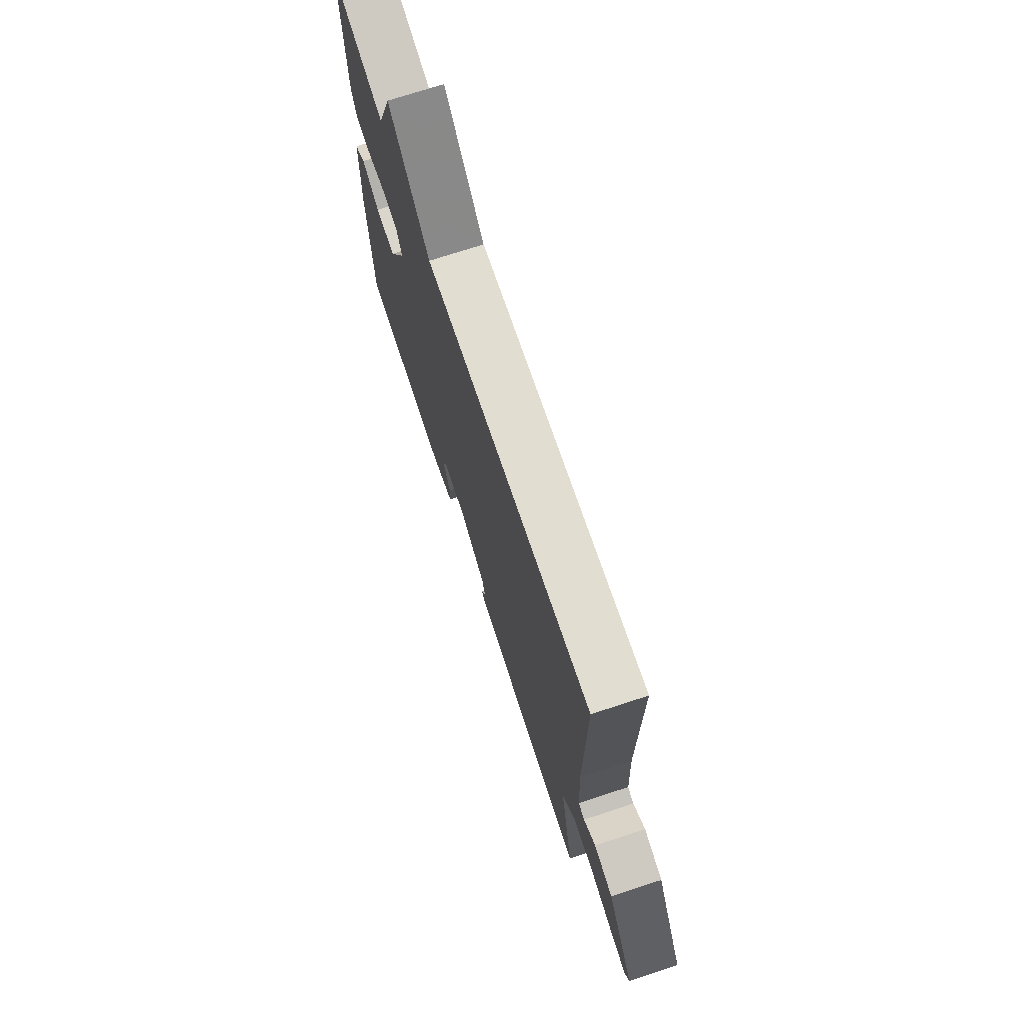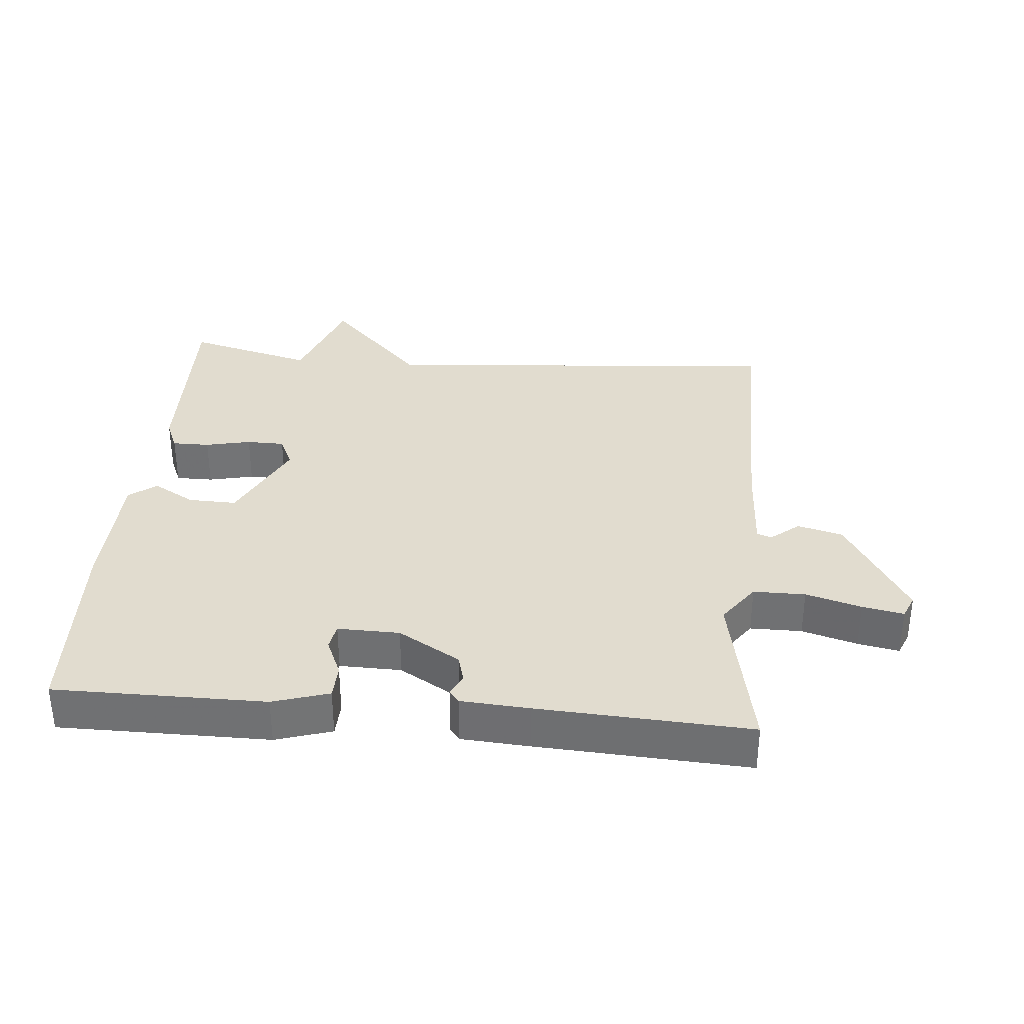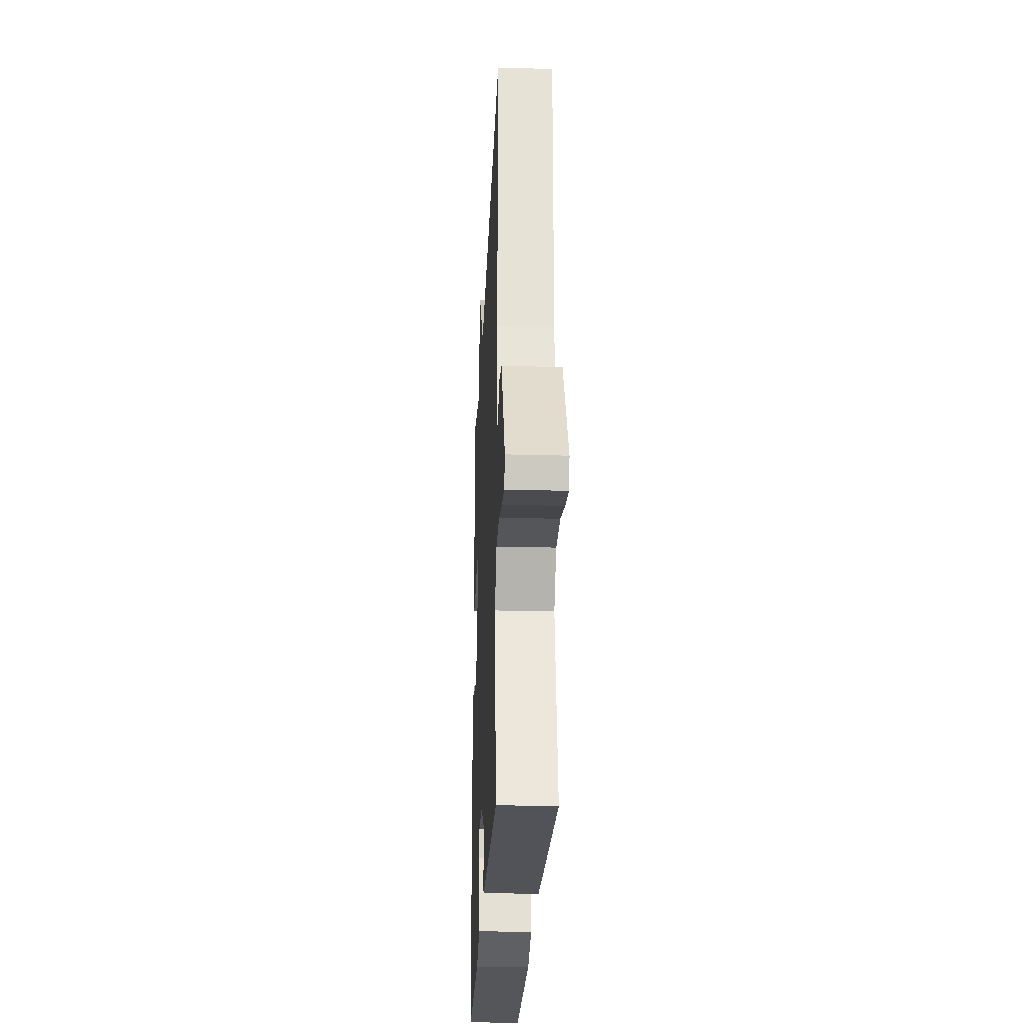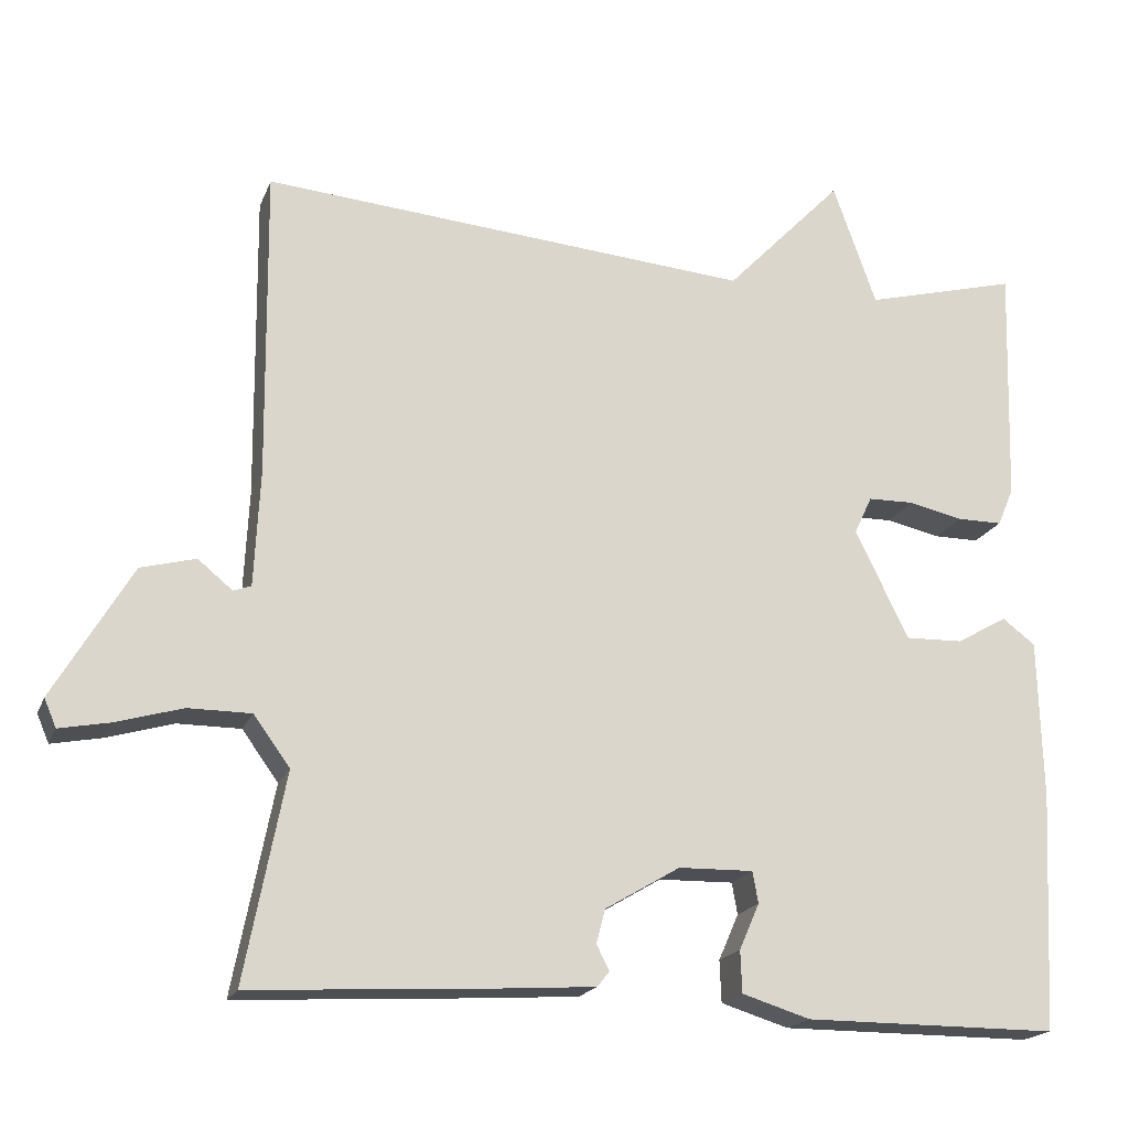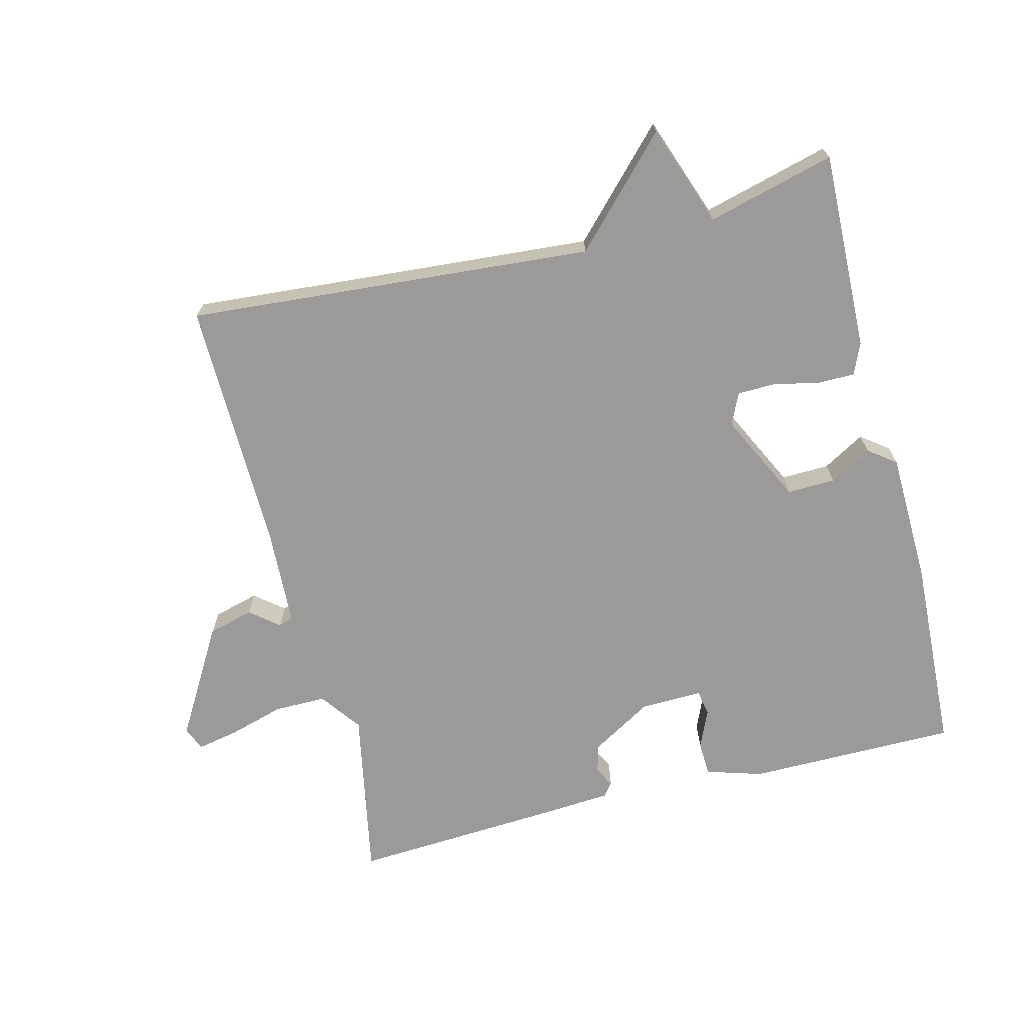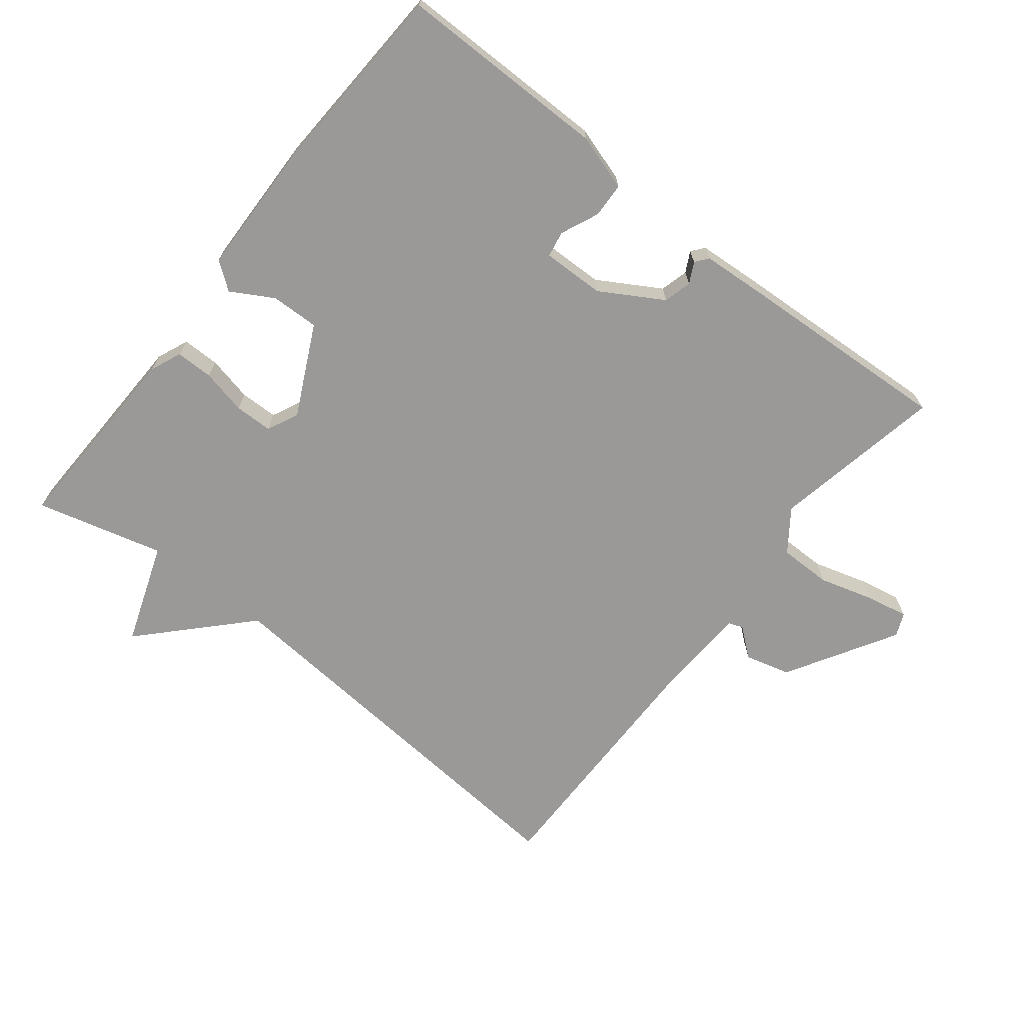
<metadata>
{"format":"obj","ext":"obj","renderer":"f3d","projection":"perspective","resolution":1024,"background":"white","views":[{"elev":72.4,"azim":-108.2,"up":"+Z"},{"elev":34.3,"azim":-175.0,"up":"+Y"},{"elev":-25.8,"azim":-92.5,"up":"+Z"},{"elev":-18.9,"azim":-17.3,"up":"+Z"},{"elev":-69.4,"azim":14.3,"up":"+Y"},{"elev":-68.9,"azim":141.7,"up":"+Y"}]}
</metadata>
<code>
v -0.5 0.07 0.5
v 0.109 0.07 0.45
v 0.255 0.07 0.602
v 0.309 0.07 0.45
v 0.5 0.07 0.5
v 0.491 0.07 0.202
v 0.471 0.07 0.155
v 0.415 0.07 0.155
v 0.347 0.07 0.17
v 0.29 0.07 0.169
v 0.268 0.07 0.122
v 0.334 0.07 -0.013
v 0.406 0.07 -0.011
v 0.469 0.07 0.025
v 0.51 0.07 -0.006
v 0.515 0.07 -0.205
v 0.5 0.07 -0.5
v 0.184 0.07 -0.5
v 0.1 0.07 -0.474
v 0.098 0.07 -0.422
v 0.123 0.07 -0.365
v 0.116 0.07 -0.326
v 0.023 0.07 -0.328
v -0.07 0.07 -0.383
v -0.081 0.07 -0.425
v -0.065 0.07 -0.456
v -0.08 0.07 -0.475
v -0.182 0.07 -0.482
v -0.5 0.07 -0.5
v -0.45 0.07 -0.243
v -0.495 0.07 -0.181
v -0.573 0.07 -0.181
v -0.656 0.07 -0.205
v -0.718 0.07 -0.217
v -0.733 0.07 -0.182
v -0.636 0.07 -0.018
v -0.568 0.07 0
v -0.525 0.07 -0.035
v -0.503 0.07 -0.027
v -0.496 0.07 0.116
v -0.5 0 0.5
v 0.109 0 0.45
v 0.255 0 0.602
v 0.309 0 0.45
v 0.5 0 0.5
v 0.491 0 0.202
v 0.471 0 0.155
v 0.415 0 0.155
v 0.347 0 0.17
v 0.29 0 0.169
v 0.268 0 0.122
v 0.334 0 -0.013
v 0.406 0 -0.011
v 0.469 0 0.025
v 0.51 0 -0.006
v 0.515 0 -0.205
v 0.5 0 -0.5
v 0.184 0 -0.5
v 0.1 0 -0.474
v 0.098 0 -0.422
v 0.123 0 -0.365
v 0.116 0 -0.326
v 0.023 0 -0.328
v -0.07 0 -0.383
v -0.081 0 -0.425
v -0.065 0 -0.456
v -0.08 0 -0.475
v -0.182 0 -0.482
v -0.5 0 -0.5
v -0.45 0 -0.243
v -0.495 0 -0.181
v -0.573 0 -0.181
v -0.656 0 -0.205
v -0.718 0 -0.217
v -0.733 0 -0.182
v -0.636 0 -0.018
v -0.568 0 0
v -0.525 0 -0.035
v -0.503 0 -0.027
v -0.496 0 0.116
f 36 37 38
f 35 36 38
f 34 35 38
f 33 34 38
f 32 33 38
f 31 32 38 39
f 30 31 39 40
f 28 29 30
f 27 28 30
f 26 27 30
f 25 26 30
f 40 1 2
f 30 40 2
f 25 30 2
f 24 25 2
f 19 20 21
f 18 19 21
f 17 18 21
f 16 17 21
f 15 16 21
f 14 15 21
f 13 14 21
f 12 13 21 22
f 11 12 22 23
f 7 8 9
f 6 7 9
f 5 6 9
f 4 5 9
f 4 9 10
f 11 23 24
f 10 11 24
f 4 10 24
f 3 4 24
f 2 3 24
f 78 77 76
f 78 76 75
f 78 75 74
f 78 74 73
f 78 73 72
f 79 78 72 71
f 80 79 71 70
f 70 69 68
f 70 68 67
f 70 67 66
f 70 66 65
f 42 41 80
f 42 80 70
f 42 70 65
f 42 65 64
f 61 60 59
f 61 59 58
f 61 58 57
f 61 57 56
f 61 56 55
f 61 55 54
f 61 54 53
f 62 61 53 52
f 63 62 52 51
f 49 48 47
f 49 47 46
f 49 46 45
f 49 45 44
f 50 49 44
f 64 63 51
f 64 51 50
f 64 50 44
f 64 44 43
f 64 43 42
f 1 41 42 2
f 2 42 43 3
f 3 43 44 4
f 4 44 45 5
f 5 45 46 6
f 6 46 47 7
f 7 47 48 8
f 8 48 49 9
f 9 49 50 10
f 10 50 51 11
f 11 51 52 12
f 12 52 53 13
f 13 53 54 14
f 14 54 55 15
f 15 55 56 16
f 16 56 57 17
f 17 57 58 18
f 18 58 59 19
f 19 59 60 20
f 20 60 61 21
f 21 61 62 22
f 22 62 63 23
f 23 63 64 24
f 24 64 65 25
f 25 65 66 26
f 26 66 67 27
f 27 67 68 28
f 28 68 69 29
f 29 69 70 30
f 30 70 71 31
f 31 71 72 32
f 32 72 73 33
f 33 73 74 34
f 34 74 75 35
f 35 75 76 36
f 36 76 77 37
f 37 77 78 38
f 38 78 79 39
f 39 79 80 40
f 40 80 41 1

</code>
